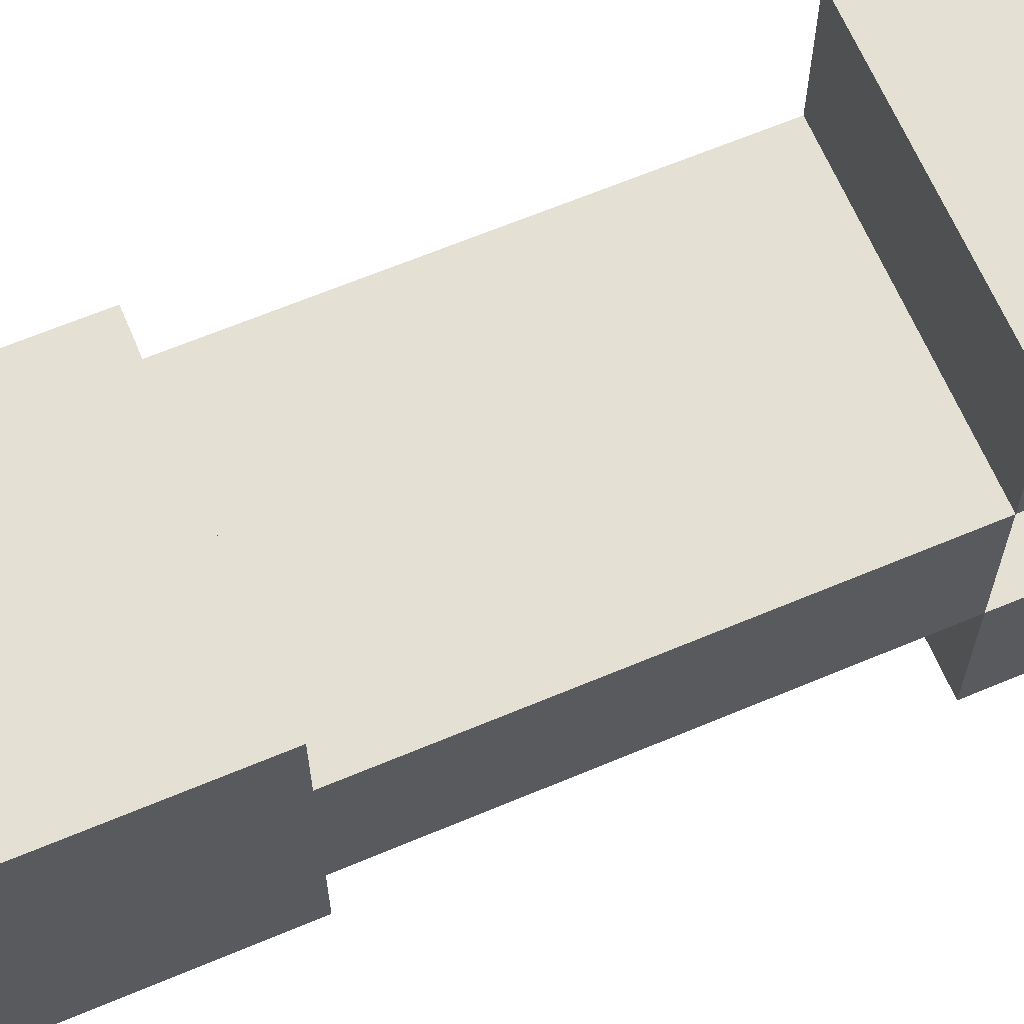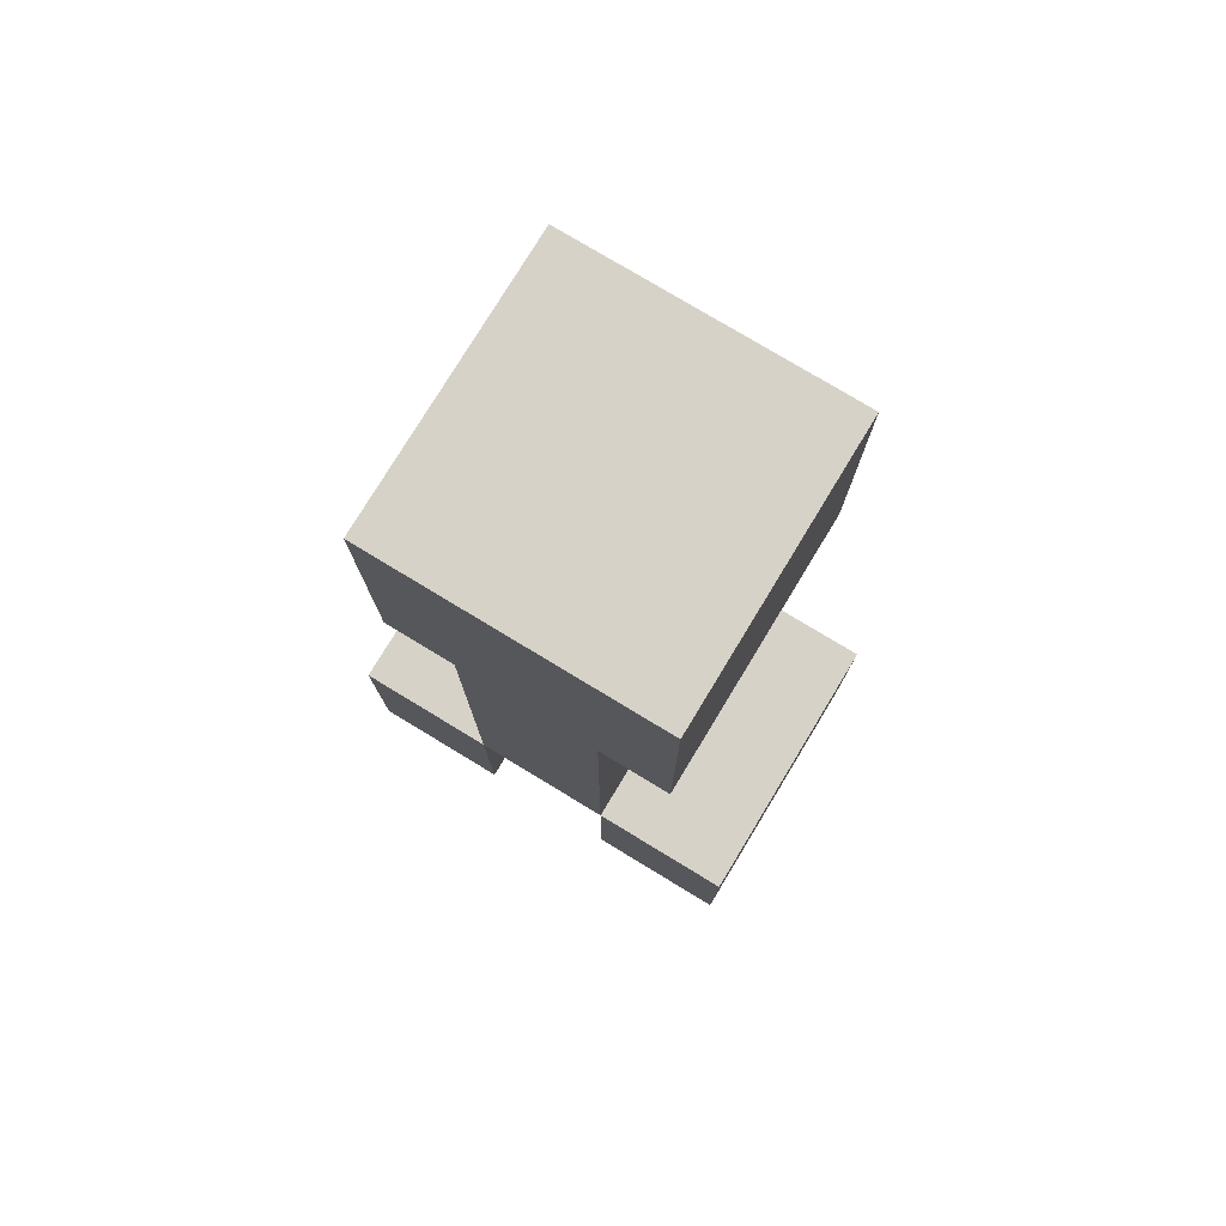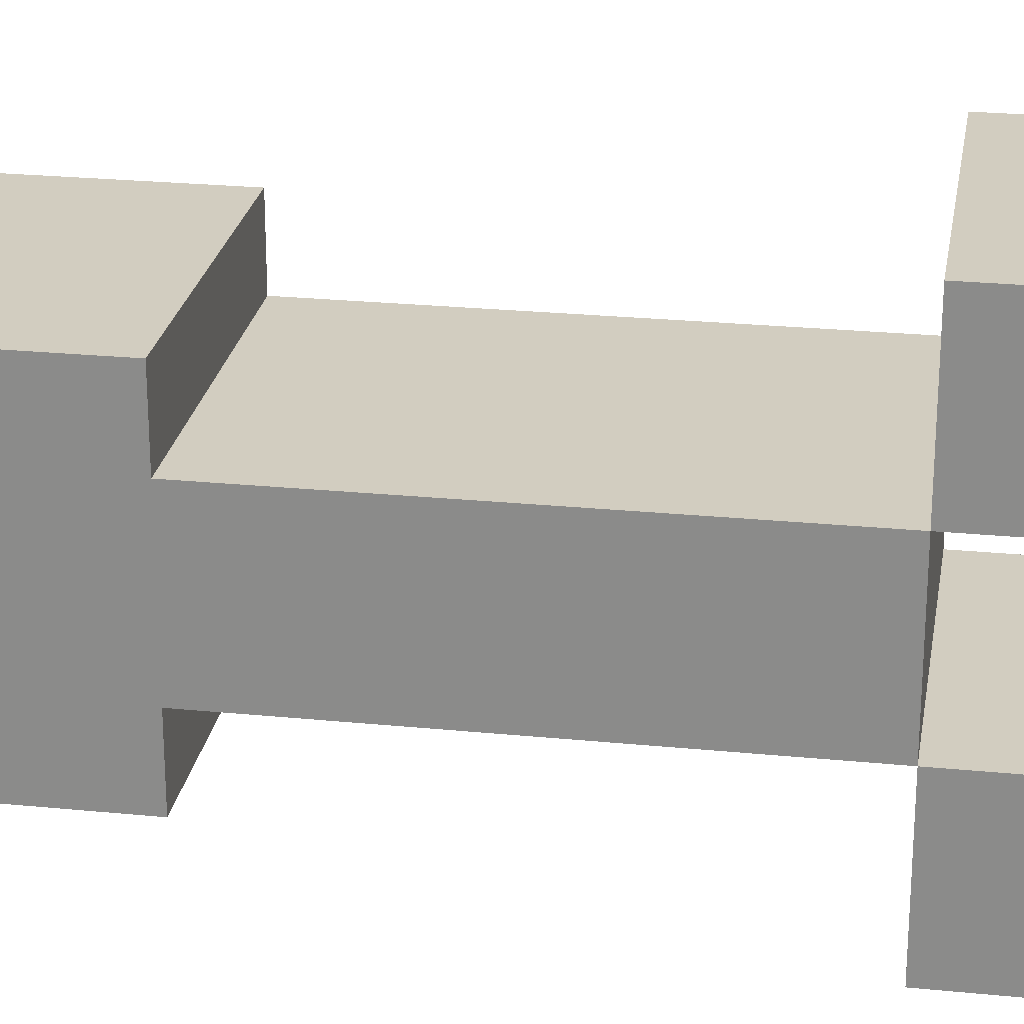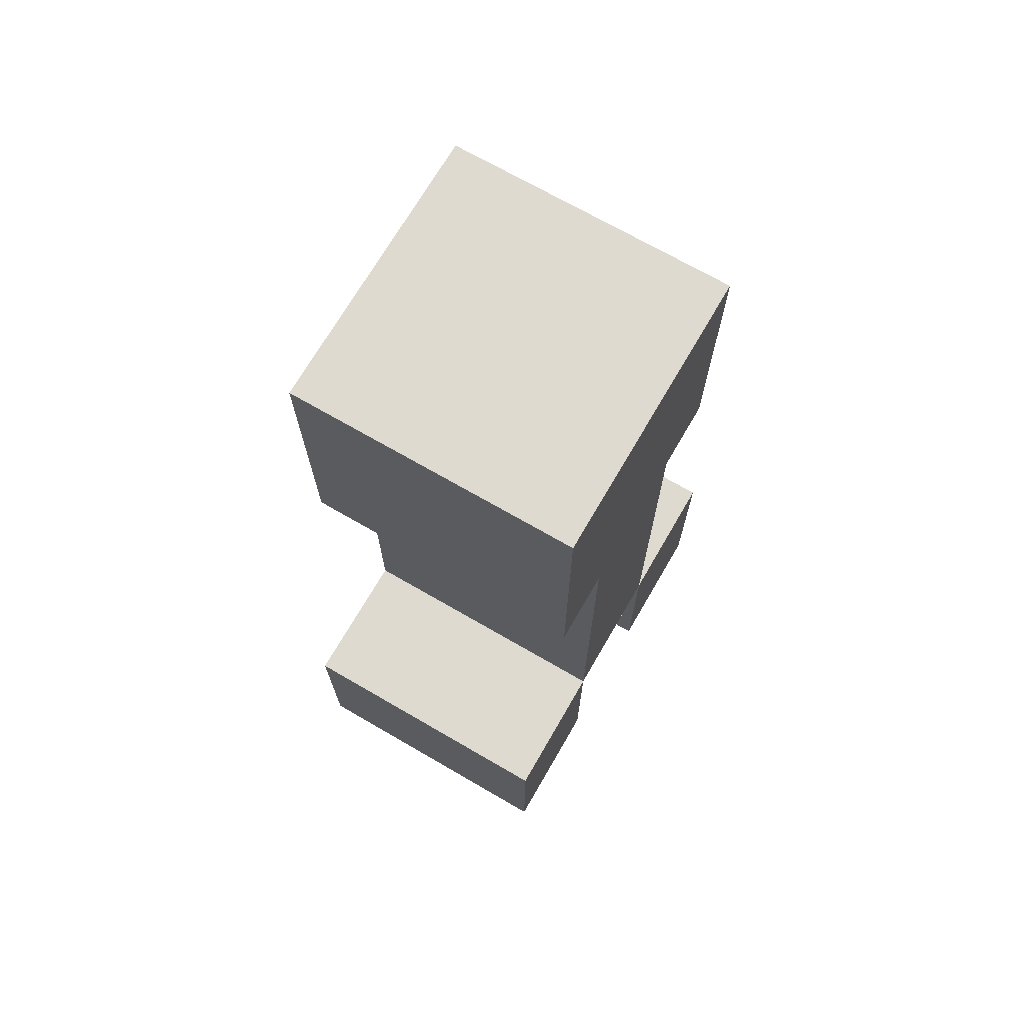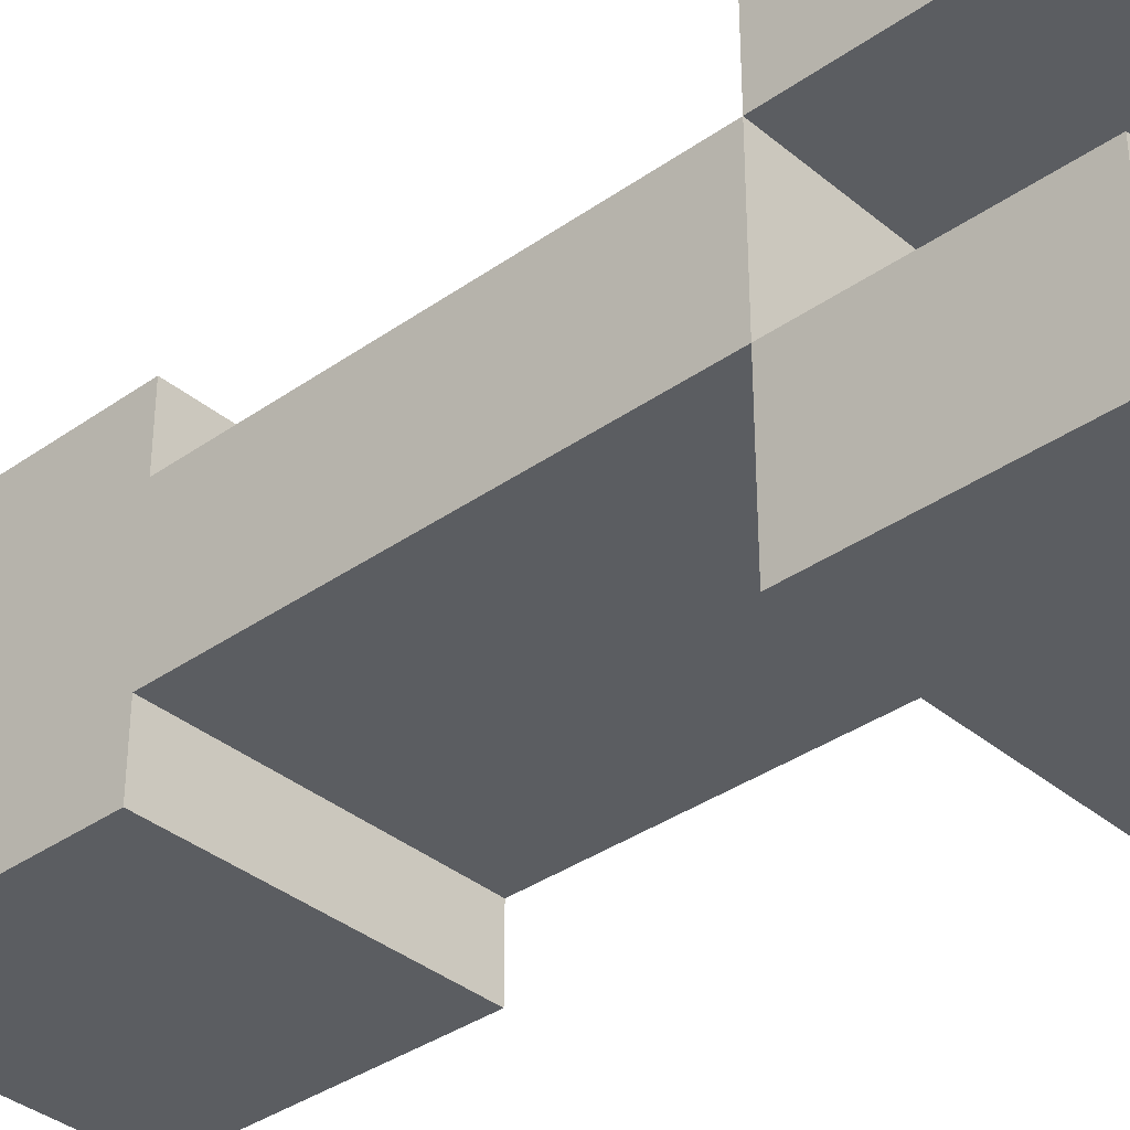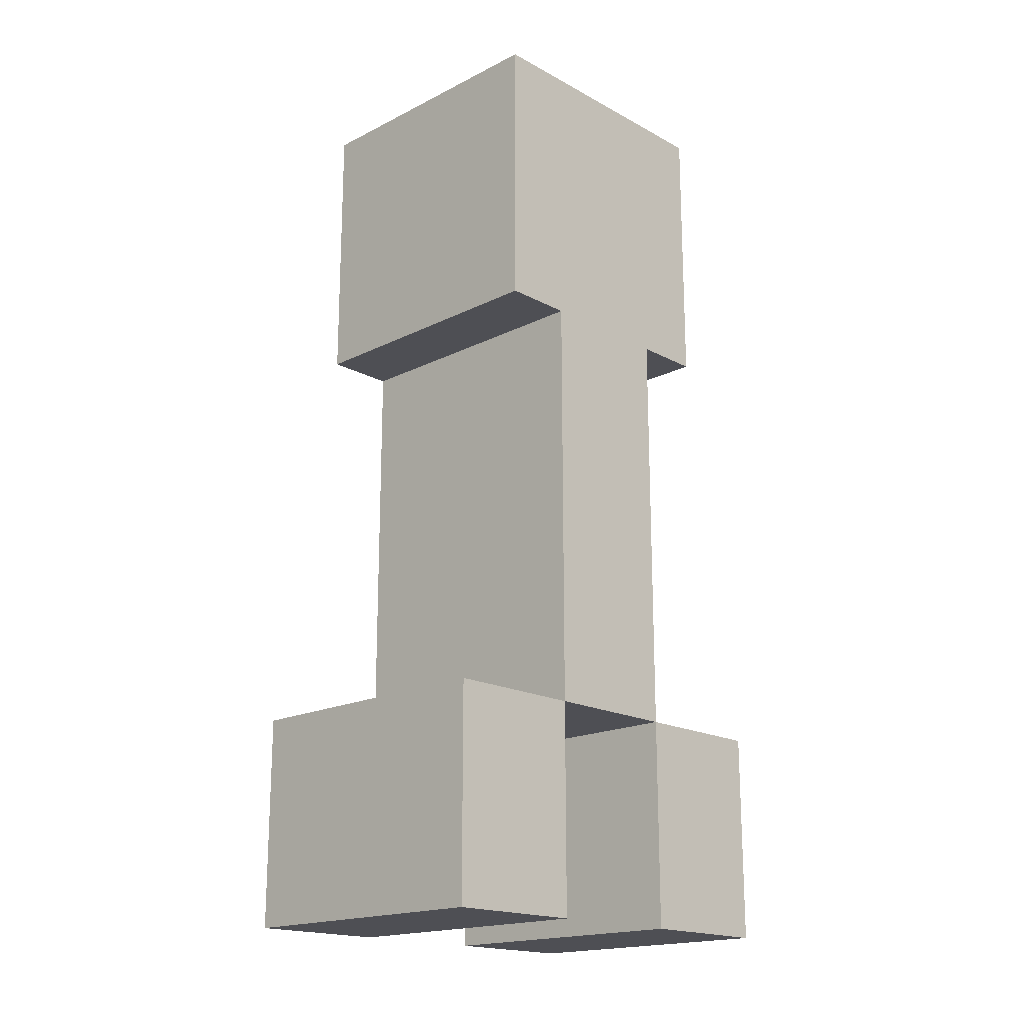
<metadata>
{"format":"obj","ext":"obj","renderer":"f3d","projection":"perspective","resolution":1024,"background":"white","views":[{"elev":65.2,"azim":-112.9,"up":"+Z"},{"elev":77.4,"azim":121.2,"up":"+Y"},{"elev":24.5,"azim":-80.7,"up":"+Z"},{"elev":70.7,"azim":-149.9,"up":"+Y"},{"elev":-36.0,"azim":-47.3,"up":"+Z"},{"elev":-18.3,"azim":44.0,"up":"+Y"}]}
</metadata>
<code>
o Creeper_Mesh
v -0.6 0.9 0.3
v 0.6 0.9 0.3
v -0.6 0.9 -0.3
v 0.6 0.9 -0.3
v -0.6 2.7 0.3
v 0.6 2.7 0.3
v -0.6 2.7 -0.3
v 0.6 2.7 -0.3
v -0.6 2.7 0.6
v 0.6 2.7 0.6
v -0.6 2.7 -0.6
v 0.6 2.7 -0.6
v -0.6 3.9 0.6
v 0.6 3.9 0.6
v -0.6 3.9 -0.6
v 0.6 3.9 -0.6
v -0.6 -0 0.9
v -0 -0 0.9
v -0.6 -0 0.3
v -0 -0 0.3
v -0.6 0.9 0.9
v -0 0.9 0.9
v -0.6 0.9 0.3
v -0 0.9 0.3
v 0 -0 0.9
v 0.6 -0 0.9
v 0 -0 0.3
v 0.6 -0 0.3
v 0 0.9 0.9
v 0.6 0.9 0.9
v 0 0.9 0.3
v 0.6 0.9 0.3
v -0.6 -0 -0.3
v -0 -0 -0.3
v -0.6 -0 -0.9
v -0 -0 -0.9
v -0.6 0.9 -0.3
v -0 0.9 -0.3
v -0.6 0.9 -0.9
v -0 0.9 -0.9
v 0 -0 -0.3
v 0.6 -0 -0.3
v 0 -0 -0.9
v 0.6 -0 -0.9
v 0 0.9 -0.3
v 0.6 0.9 -0.3
v 0 0.9 -0.9
v 0.6 0.9 -0.9
f 1 3 4 2
f 5 6 8 7
f 1 2 6 5
f 2 4 8 6
f 4 3 7 8
f 3 1 5 7
f 9 11 12 10
f 13 14 16 15
f 9 10 14 13
f 10 12 16 14
f 12 11 15 16
f 11 9 13 15
f 17 19 20 18
f 21 22 24 23
f 17 18 22 21
f 18 20 24 22
f 20 19 23 24
f 19 17 21 23
f 25 27 28 26
f 29 30 32 31
f 25 26 30 29
f 26 28 32 30
f 28 27 31 32
f 27 25 29 31
f 33 35 36 34
f 37 38 40 39
f 33 34 38 37
f 34 36 40 38
f 36 35 39 40
f 35 33 37 39
f 41 43 44 42
f 45 46 48 47
f 41 42 46 45
f 42 44 48 46
f 44 43 47 48
f 43 41 45 47

</code>
